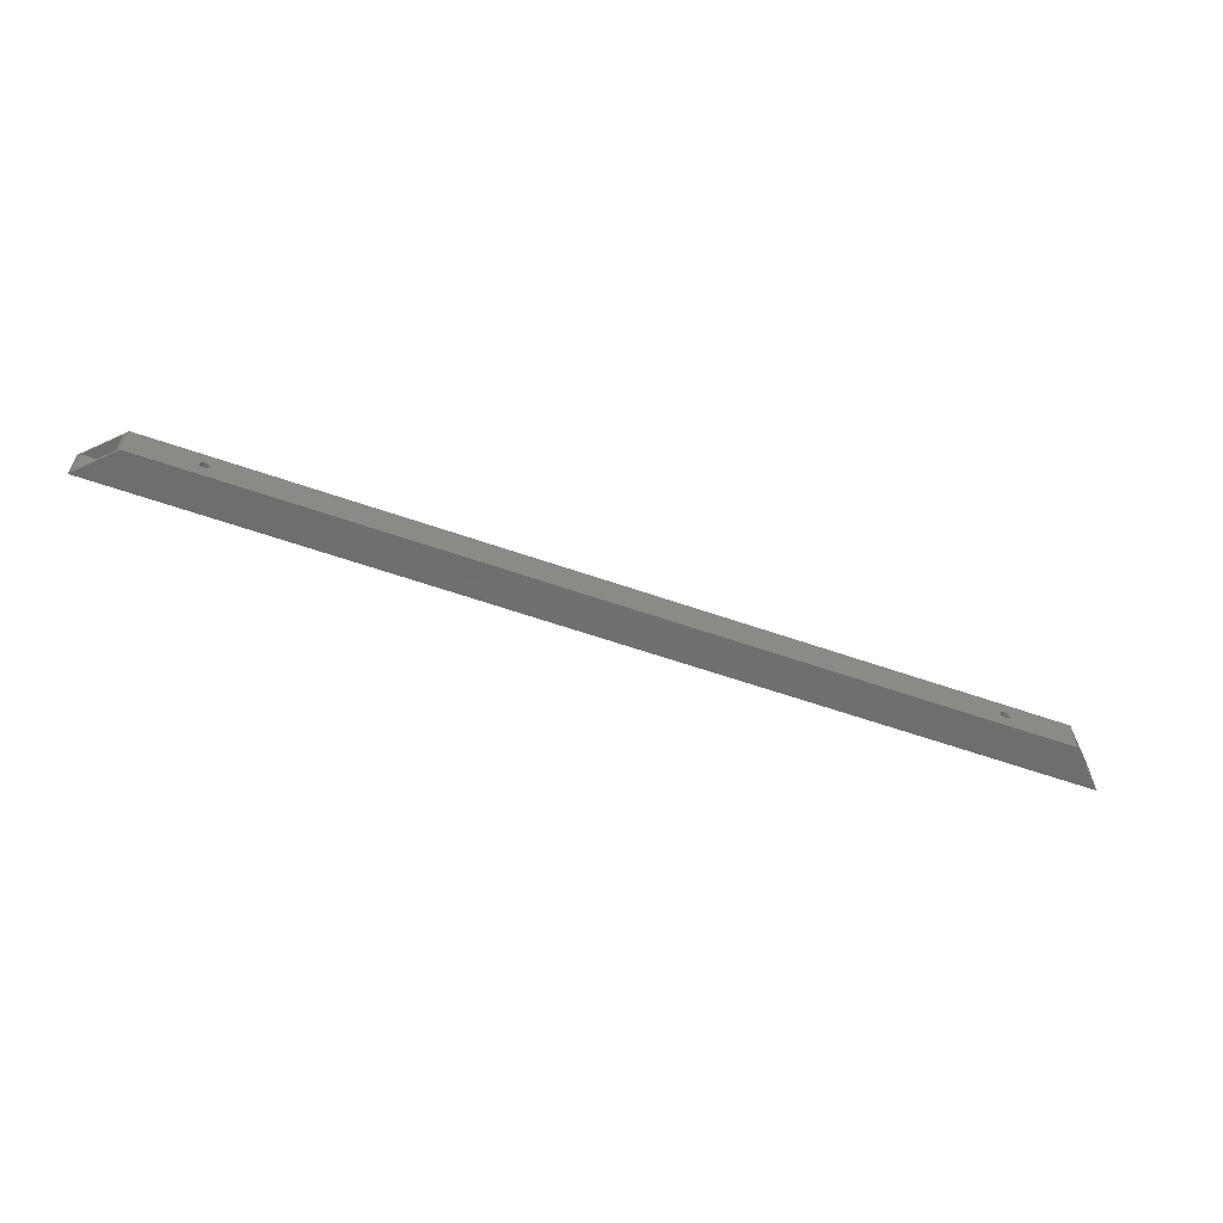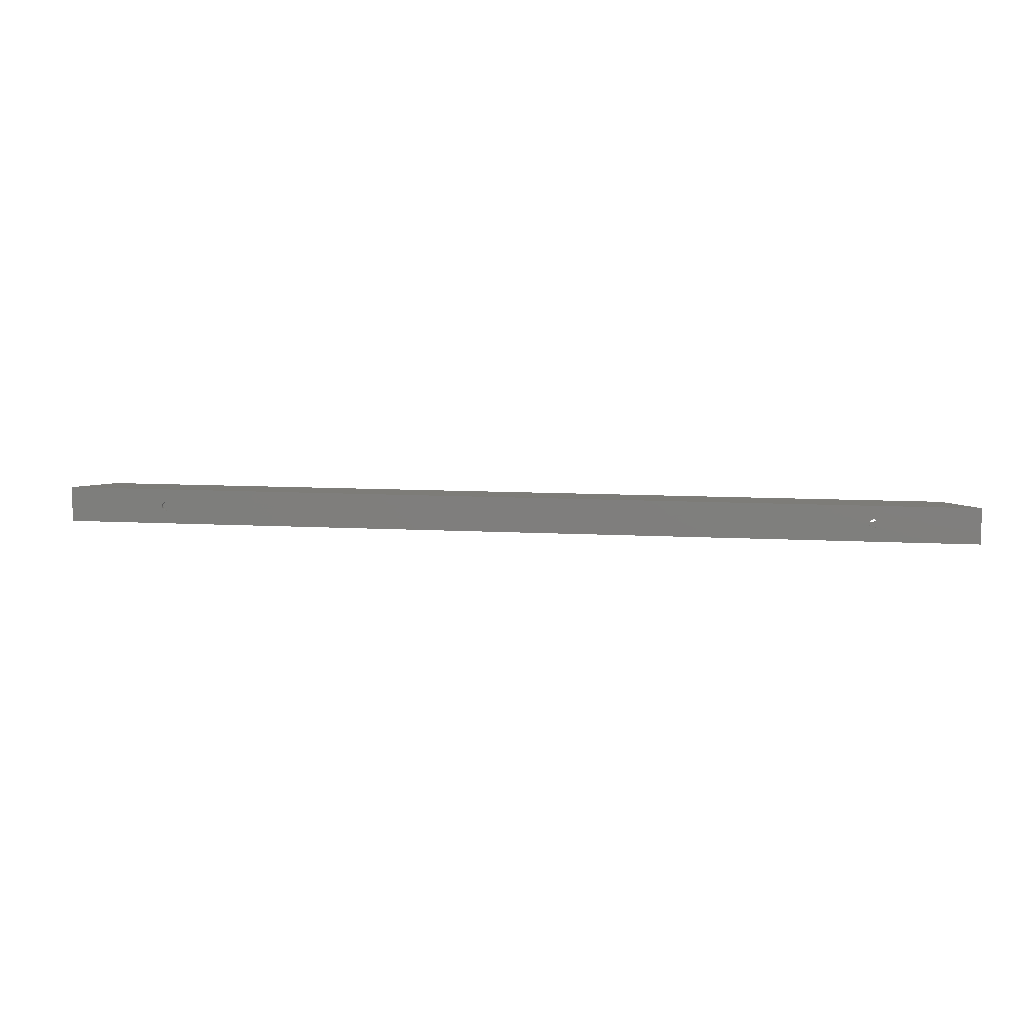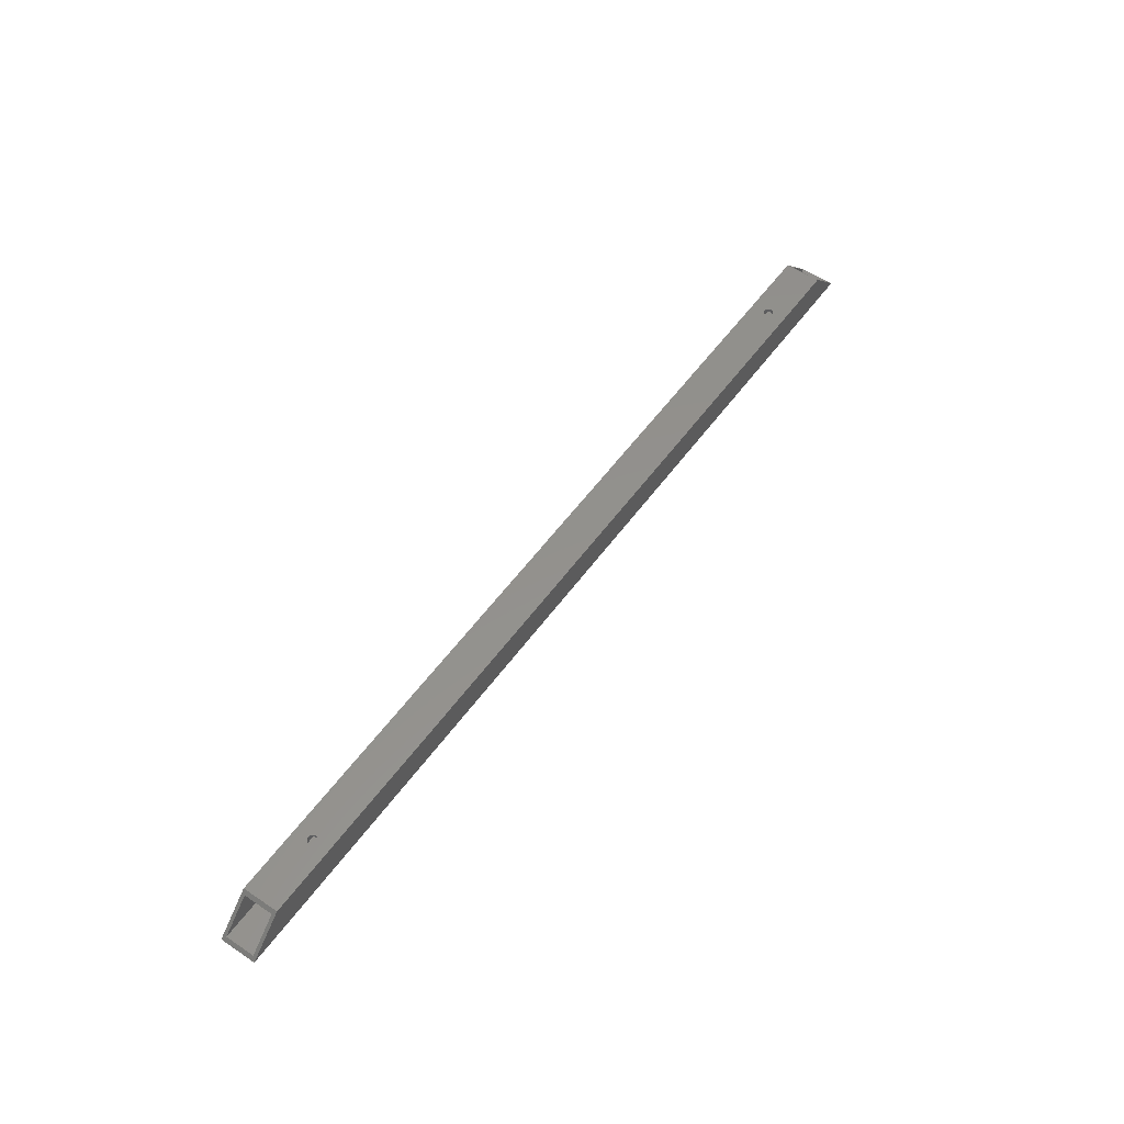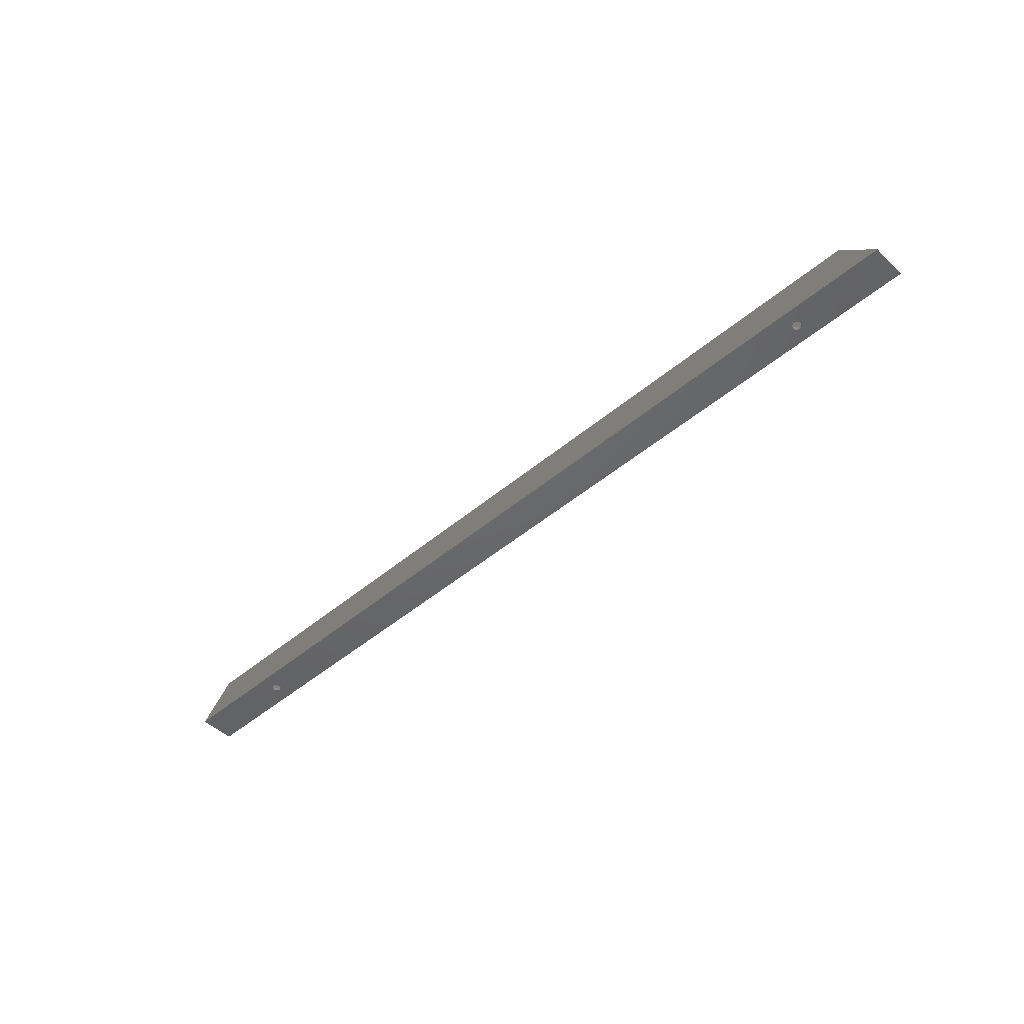
<metadata>
{"format":"stl","ext":"stl","renderer":"f3d","projection":"perspective","resolution":1024,"background":"white","views":[{"elev":-60.1,"azim":-19.7,"up":"+Y"},{"elev":9.3,"azim":-171.4,"up":"+Y"},{"elev":55.0,"azim":125.2,"up":"+Z"},{"elev":-47.1,"azim":43.7,"up":"+Z"}]}
</metadata>
<code>
# stl→obj: 304 verts, 624 faces
v 25.84 717.5 73.34
v 1194 741.8 73.34
v 1195 740.8 73.34
v 165.6 741.8 73.34
v 165.9 740.8 73.34
v 166.4 739.8 73.34
v 167 738.9 73.34
v 1194 744.1 73.34
v 1194 743 73.34
v 178.2 743 73.34
v 1195 739.8 73.34
v 1196 738.9 73.34
v 1197 738.1 73.34
v 1199 736.7 73.34
v 1347 717.5 73.34
v 1201 736.6 73.34
v 1202 736.7 73.34
v 1205 738.1 73.34
v 1205 738.9 73.34
v 1206 739.8 73.34
v 1207 740.8 73.34
v 1207 745.1 73.34
v 1206 746.1 73.34
v 1347 768.4 73.34
v 1205 747 73.34
v 1197 747.8 73.34
v 25.84 768.4 73.34
v 1197 748.4 73.34
v 1198 748.9 73.34
v 1196 747 73.34
v 169.7 737 73.34
v 170.8 736.7 73.34
v 171.9 736.6 73.34
v 173 736.7 73.34
v 174.1 737 73.34
v 177.4 739.8 73.34
v 177.9 740.8 73.34
v 178.1 741.8 73.34
v 1197 737.5 73.34
v 1198 737 73.34
v 1203 737 73.34
v 1204 737.5 73.34
v 1207 741.8 73.34
v 1207 743 73.34
v 1207 744.1 73.34
v 1195 746.1 73.34
v 1195 745.1 73.34
v 175.1 737.5 73.34
v 176 738.1 73.34
v 176.8 738.9 73.34
v 1205 747.8 73.34
v 1204 748.4 73.34
v 1203 748.9 73.34
v 1202 749.2 73.34
v 1201 749.3 73.34
v 1199 749.2 73.34
v 178.1 744.1 73.34
v 177.9 745.1 73.34
v 177.4 746.1 73.34
v 167.8 747.8 73.34
v 167 747 73.34
v 167.8 738.1 73.34
v 168.7 737.5 73.34
v 176.8 747 73.34
v 176 747.8 73.34
v 175.1 748.4 73.34
v 174.1 748.9 73.34
v 173 749.2 73.34
v 171.9 749.3 73.34
v 170.8 749.2 73.34
v 165.6 744.1 73.34
v 165.5 743 73.34
v 169.7 748.9 73.34
v 168.7 748.4 73.34
v 166.4 746.1 73.34
v 165.9 745.1 73.34
v 1296 717.5 124.1
v 76.64 717.5 124.1
v 1201 736.6 124.1
v 176 747.8 124.1
v 176.8 747 124.1
v 1197 738.1 124.1
v 171.9 749.3 124.1
v 1197 737.5 124.1
v 1198 737 124.1
v 175.1 748.4 124.1
v 76.64 768.4 124.1
v 1197 747.8 124.1
v 1197 748.4 124.1
v 1202 749.2 124.1
v 1203 748.9 124.1
v 1296 768.4 124.1
v 1204 748.4 124.1
v 1205 747.8 124.1
v 1205 747 124.1
v 1206 746.1 124.1
v 1207 745.1 124.1
v 1199 736.7 124.1
v 173 749.2 124.1
v 174.1 748.9 124.1
v 177.4 746.1 124.1
v 177.9 745.1 124.1
v 178.1 744.1 124.1
v 1207 740.8 124.1
v 1206 739.8 124.1
v 1205 738.9 124.1
v 1194 741.8 124.1
v 1194 743 124.1
v 1194 744.1 124.1
v 1195 745.1 124.1
v 1198 748.9 124.1
v 1199 749.2 124.1
v 1201 749.3 124.1
v 1207 744.1 124.1
v 1207 743 124.1
v 1207 741.8 124.1
v 1205 738.1 124.1
v 1204 737.5 124.1
v 1203 737 124.1
v 1195 746.1 124.1
v 1196 747 124.1
v 170.8 736.7 124.1
v 169.7 737 124.1
v 1202 736.7 124.1
v 178.2 743 124.1
v 178.1 741.8 124.1
v 177.9 740.8 124.1
v 177.4 739.8 124.1
v 176.8 738.9 124.1
v 176 738.1 124.1
v 175.1 737.5 124.1
v 174.1 737 124.1
v 173 736.7 124.1
v 171.9 736.6 124.1
v 168.7 737.5 124.1
v 167.8 738.1 124.1
v 167 738.9 124.1
v 165.6 741.8 124.1
v 165.5 743 124.1
v 165.6 744.1 124.1
v 166.4 739.8 124.1
v 165.9 740.8 124.1
v 165.9 745.1 124.1
v 166.4 746.1 124.1
v 167 747 124.1
v 167.8 747.8 124.1
v 168.7 748.4 124.1
v 169.7 748.9 124.1
v 1196 738.9 124.1
v 1195 739.8 124.1
v 1195 740.8 124.1
v 170.8 749.2 124.1
v 1201 736.6 78.11
v 176 747.8 78.11
v 176.8 747 78.11
v 1197 738.1 78.11
v 171.9 749.3 78.11
v 1197 737.5 78.11
v 1198 737 78.11
v 175.1 748.4 78.11
v 30.61 763.6 78.11
v 1197 747.8 78.11
v 1197 748.4 78.11
v 1198 748.9 78.11
v 1199 749.2 78.11
v 1342 763.6 78.11
v 1201 749.3 78.11
v 1202 749.2 78.11
v 1205 747.8 78.11
v 1205 747 78.11
v 1206 746.1 78.11
v 1207 745.1 78.11
v 1199 736.7 78.11
v 173 749.2 78.11
v 174.1 748.9 78.11
v 177.4 746.1 78.11
v 177.9 745.1 78.11
v 178.1 744.1 78.11
v 1207 740.8 78.11
v 1206 739.8 78.11
v 1342 722.3 78.11
v 1205 738.9 78.11
v 1194 741.8 78.11
v 1194 743 78.11
v 1194 744.1 78.11
v 1195 745.1 78.11
v 1203 748.9 78.11
v 1204 748.4 78.11
v 1207 744.1 78.11
v 1207 743 78.11
v 1207 741.8 78.11
v 1205 738.1 78.11
v 1204 737.5 78.11
v 1203 737 78.11
v 167.8 738.1 78.11
v 167 738.9 78.11
v 30.61 722.3 78.11
v 1195 746.1 78.11
v 1196 747 78.11
v 1202 736.7 78.11
v 178.2 743 78.11
v 178.1 741.8 78.11
v 177.9 740.8 78.11
v 177.4 739.8 78.11
v 176.8 738.9 78.11
v 176 738.1 78.11
v 175.1 737.5 78.11
v 174.1 737 78.11
v 173 736.7 78.11
v 171.9 736.6 78.11
v 170.8 736.7 78.11
v 165.6 741.8 78.11
v 165.5 743 78.11
v 165.6 744.1 78.11
v 169.7 737 78.11
v 168.7 737.5 78.11
v 166.4 739.8 78.11
v 165.9 740.8 78.11
v 165.9 745.1 78.11
v 166.4 746.1 78.11
v 167 747 78.11
v 167.8 747.8 78.11
v 168.7 748.4 78.11
v 169.7 748.9 78.11
v 1196 738.9 78.11
v 1195 739.8 78.11
v 1195 740.8 78.11
v 170.8 749.2 78.11
v 71.88 722.3 119.4
v 1301 722.3 119.4
v 165.6 741.8 119.4
v 165.9 740.8 119.4
v 166.4 739.8 119.4
v 167 738.9 119.4
v 1194 741.8 119.4
v 1195 740.8 119.4
v 1195 739.8 119.4
v 1194 744.1 119.4
v 1194 743 119.4
v 178.2 743 119.4
v 1202 736.7 119.4
v 1203 737 119.4
v 1204 737.5 119.4
v 1205 738.1 119.4
v 1205 738.9 119.4
v 1206 739.8 119.4
v 1207 740.8 119.4
v 1207 745.1 119.4
v 1206 746.1 119.4
v 1301 763.6 119.4
v 1205 747 119.4
v 1197 747.8 119.4
v 71.88 763.6 119.4
v 1197 748.4 119.4
v 1198 748.9 119.4
v 1196 747 119.4
v 169.7 737 119.4
v 170.8 736.7 119.4
v 171.9 736.6 119.4
v 173 736.7 119.4
v 174.1 737 119.4
v 177.4 739.8 119.4
v 177.9 740.8 119.4
v 178.1 741.8 119.4
v 1196 738.9 119.4
v 1197 738.1 119.4
v 1197 737.5 119.4
v 1198 737 119.4
v 1199 736.7 119.4
v 1201 736.6 119.4
v 1207 741.8 119.4
v 1207 743 119.4
v 1207 744.1 119.4
v 1195 746.1 119.4
v 1195 745.1 119.4
v 175.1 737.5 119.4
v 176 738.1 119.4
v 176.8 738.9 119.4
v 1205 747.8 119.4
v 1204 748.4 119.4
v 1203 748.9 119.4
v 1202 749.2 119.4
v 1201 749.3 119.4
v 1199 749.2 119.4
v 178.1 744.1 119.4
v 177.9 745.1 119.4
v 177.4 746.1 119.4
v 167.8 738.1 119.4
v 168.7 737.5 119.4
v 176.8 747 119.4
v 176 747.8 119.4
v 175.1 748.4 119.4
v 170.8 749.2 119.4
v 169.7 748.9 119.4
v 168.7 748.4 119.4
v 167.8 747.8 119.4
v 167 747 119.4
v 174.1 748.9 119.4
v 173 749.2 119.4
v 171.9 749.3 119.4
v 165.6 744.1 119.4
v 165.5 743 119.4
v 166.4 746.1 119.4
v 165.9 745.1 119.4
f 1 2 3
f 4 5 1
f 1 5 6
f 1 6 7
f 8 9 10
f 3 11 1
f 1 11 12
f 1 12 13
f 1 14 15
f 15 14 16
f 15 16 17
f 18 19 15
f 15 19 20
f 15 20 21
f 22 23 24
f 24 23 25
f 26 27 28
f 28 27 29
f 26 30 10
f 31 32 1
f 1 32 33
f 1 33 2
f 2 33 34
f 2 34 35
f 36 37 9
f 9 37 38
f 9 38 10
f 13 39 1
f 1 39 40
f 1 40 14
f 17 41 15
f 15 41 42
f 15 42 18
f 21 43 15
f 15 43 44
f 15 44 24
f 24 44 45
f 24 45 22
f 30 46 10
f 10 46 47
f 10 47 8
f 35 48 2
f 2 48 49
f 2 49 9
f 9 49 50
f 9 50 36
f 25 51 24
f 24 51 52
f 24 52 53
f 53 54 24
f 24 54 55
f 24 55 27
f 27 55 56
f 27 56 29
f 10 57 26
f 26 57 58
f 26 58 59
f 27 60 61
f 7 62 1
f 1 62 63
f 1 63 31
f 59 64 26
f 26 64 65
f 26 65 66
f 66 67 26
f 26 67 68
f 26 68 27
f 27 68 69
f 27 69 70
f 27 71 1
f 1 71 72
f 1 72 4
f 70 73 27
f 27 73 74
f 27 74 60
f 61 75 27
f 27 75 76
f 27 76 71
f 77 78 15
f 15 78 1
f 79 80 81
f 82 83 84
f 84 83 85
f 80 79 86
f 87 88 89
f 90 91 92
f 92 91 93
f 92 93 94
f 94 95 92
f 92 95 96
f 92 96 97
f 85 83 98
f 98 83 99
f 98 99 79
f 79 99 100
f 79 100 86
f 81 101 79
f 79 101 102
f 79 102 103
f 104 105 77
f 77 105 106
f 107 108 87
f 87 108 109
f 87 109 110
f 89 111 87
f 87 111 112
f 87 112 92
f 92 112 113
f 92 113 90
f 97 114 92
f 92 114 115
f 92 115 77
f 77 115 116
f 77 116 104
f 106 117 77
f 77 117 118
f 77 118 119
f 110 120 87
f 87 120 121
f 87 121 88
f 122 123 78
f 119 124 77
f 77 124 79
f 77 79 125
f 125 79 103
f 125 126 77
f 77 126 127
f 77 127 128
f 128 129 77
f 77 129 130
f 77 130 131
f 131 132 77
f 77 132 133
f 77 133 78
f 78 133 134
f 78 134 122
f 123 135 78
f 78 135 136
f 78 136 137
f 78 138 87
f 87 138 139
f 87 139 140
f 137 141 78
f 78 141 142
f 78 142 138
f 140 143 87
f 87 143 144
f 87 144 145
f 145 146 87
f 87 146 147
f 87 147 148
f 149 150 87
f 87 150 151
f 87 151 107
f 148 152 87
f 87 152 83
f 87 83 149
f 149 83 82
f 24 27 92
f 92 27 87
f 153 154 155
f 156 157 158
f 158 157 159
f 154 153 160
f 161 162 163
f 163 164 161
f 161 164 165
f 161 165 166
f 166 165 167
f 166 167 168
f 169 170 166
f 166 170 171
f 166 171 172
f 159 157 173
f 173 157 174
f 173 174 153
f 153 174 175
f 153 175 160
f 155 176 153
f 153 176 177
f 153 177 178
f 179 180 181
f 181 180 182
f 183 184 161
f 161 184 185
f 161 185 186
f 168 187 166
f 166 187 188
f 166 188 169
f 172 189 166
f 166 189 190
f 166 190 181
f 181 190 191
f 181 191 179
f 182 192 181
f 181 192 193
f 181 193 194
f 195 196 197
f 186 198 161
f 161 198 199
f 161 199 162
f 194 200 181
f 181 200 153
f 181 153 201
f 201 153 178
f 201 202 181
f 181 202 203
f 181 203 204
f 204 205 181
f 181 205 206
f 181 206 207
f 207 208 181
f 181 208 209
f 181 209 197
f 197 209 210
f 197 210 211
f 197 212 161
f 161 212 213
f 161 213 214
f 211 215 197
f 197 215 216
f 197 216 195
f 196 217 197
f 197 217 218
f 197 218 212
f 214 219 161
f 161 219 220
f 161 220 221
f 221 222 161
f 161 222 223
f 161 223 224
f 225 226 161
f 161 226 227
f 161 227 183
f 224 228 161
f 161 228 157
f 161 157 225
f 225 157 156
f 197 229 181
f 181 229 230
f 231 232 229
f 229 232 233
f 229 233 234
f 235 236 229
f 229 236 237
f 238 239 240
f 241 242 230
f 230 242 243
f 230 243 244
f 244 245 230
f 230 245 246
f 230 246 247
f 248 249 250
f 250 249 251
f 252 253 254
f 254 253 255
f 252 256 240
f 257 258 229
f 229 258 259
f 229 259 235
f 235 259 260
f 235 260 261
f 262 263 239
f 239 263 264
f 239 264 240
f 237 265 229
f 229 265 266
f 229 266 267
f 267 268 229
f 229 268 269
f 229 269 230
f 230 269 270
f 230 270 241
f 247 271 230
f 230 271 272
f 230 272 250
f 250 272 273
f 250 273 248
f 256 274 240
f 240 274 275
f 240 275 238
f 261 276 235
f 235 276 277
f 235 277 239
f 239 277 278
f 239 278 262
f 251 279 250
f 250 279 280
f 250 280 281
f 281 282 250
f 250 282 283
f 250 283 253
f 253 283 284
f 253 284 255
f 240 285 252
f 252 285 286
f 252 286 287
f 234 288 229
f 229 288 289
f 229 289 257
f 287 290 252
f 252 290 291
f 252 291 292
f 293 294 253
f 294 295 253
f 253 295 296
f 253 296 297
f 292 298 252
f 252 298 299
f 252 299 253
f 253 299 300
f 253 300 293
f 253 301 229
f 229 301 302
f 229 302 231
f 297 303 253
f 253 303 304
f 253 304 301
f 253 161 250
f 250 161 166
f 197 1 229
f 229 1 78
f 229 78 253
f 253 78 87
f 253 87 161
f 161 87 27
f 161 27 197
f 197 27 1
f 166 24 250
f 250 24 92
f 250 92 230
f 230 92 77
f 230 77 181
f 181 77 15
f 181 15 166
f 166 15 24
f 138 302 139
f 139 302 301
f 139 301 140
f 140 301 304
f 140 304 143
f 143 304 303
f 143 303 144
f 144 303 297
f 144 297 145
f 145 297 296
f 145 296 146
f 146 296 295
f 146 295 147
f 147 295 294
f 147 294 148
f 148 294 293
f 148 293 152
f 152 293 300
f 152 300 83
f 83 300 299
f 83 299 99
f 99 299 298
f 99 298 100
f 100 298 292
f 100 292 86
f 86 292 291
f 86 291 80
f 80 291 290
f 80 290 81
f 81 290 287
f 81 287 101
f 101 287 286
f 101 286 102
f 102 286 285
f 102 285 103
f 103 285 240
f 103 240 125
f 125 240 264
f 125 264 126
f 126 264 263
f 126 263 127
f 127 263 262
f 127 262 128
f 128 262 278
f 128 278 129
f 129 278 277
f 129 277 130
f 130 277 276
f 130 276 131
f 131 276 261
f 131 261 132
f 132 261 260
f 132 260 133
f 133 260 259
f 133 259 134
f 134 259 258
f 134 258 122
f 122 258 257
f 122 257 123
f 123 257 289
f 123 289 135
f 135 289 288
f 135 288 136
f 136 288 234
f 136 234 137
f 137 234 233
f 137 233 141
f 141 233 232
f 141 232 142
f 142 232 231
f 142 231 138
f 138 231 302
f 212 72 213
f 213 72 71
f 213 71 214
f 214 71 76
f 214 76 219
f 219 76 75
f 219 75 220
f 220 75 61
f 220 61 221
f 221 61 60
f 221 60 222
f 222 60 74
f 222 74 223
f 223 74 73
f 223 73 224
f 224 73 70
f 224 70 228
f 228 70 69
f 228 69 157
f 157 69 68
f 157 68 174
f 174 68 67
f 174 67 175
f 175 67 66
f 175 66 160
f 160 66 65
f 160 65 154
f 154 65 64
f 154 64 155
f 155 64 59
f 155 59 176
f 176 59 58
f 176 58 177
f 177 58 57
f 177 57 178
f 178 57 10
f 178 10 201
f 201 10 38
f 201 38 202
f 202 38 37
f 202 37 203
f 203 37 36
f 203 36 204
f 204 36 50
f 204 50 205
f 205 50 49
f 205 49 206
f 206 49 48
f 206 48 207
f 207 48 35
f 207 35 208
f 208 35 34
f 208 34 209
f 209 34 33
f 209 33 210
f 210 33 32
f 210 32 211
f 211 32 31
f 211 31 215
f 215 31 63
f 215 63 216
f 216 63 62
f 216 62 195
f 195 62 7
f 195 7 196
f 196 7 6
f 196 6 217
f 217 6 5
f 217 5 218
f 218 5 4
f 218 4 212
f 212 4 72
f 107 239 108
f 108 239 238
f 108 238 109
f 109 238 275
f 109 275 110
f 110 275 274
f 110 274 120
f 120 274 256
f 120 256 121
f 121 256 252
f 121 252 88
f 88 252 254
f 88 254 89
f 89 254 255
f 89 255 111
f 111 255 284
f 111 284 112
f 112 284 283
f 112 283 113
f 113 283 282
f 113 282 90
f 90 282 281
f 90 281 91
f 91 281 280
f 91 280 93
f 93 280 279
f 93 279 94
f 94 279 251
f 94 251 95
f 95 251 249
f 95 249 96
f 96 249 248
f 96 248 97
f 97 248 273
f 97 273 114
f 114 273 272
f 114 272 115
f 115 272 271
f 115 271 116
f 116 271 247
f 116 247 104
f 104 247 246
f 104 246 105
f 105 246 245
f 105 245 106
f 106 245 244
f 106 244 117
f 117 244 243
f 117 243 118
f 118 243 242
f 118 242 119
f 119 242 241
f 119 241 124
f 124 241 270
f 124 270 79
f 79 270 269
f 79 269 98
f 98 269 268
f 98 268 85
f 85 268 267
f 85 267 84
f 84 267 266
f 84 266 82
f 82 266 265
f 82 265 149
f 149 265 237
f 149 237 150
f 150 237 236
f 150 236 151
f 151 236 235
f 151 235 107
f 107 235 239
f 183 9 184
f 184 9 8
f 184 8 185
f 185 8 47
f 185 47 186
f 186 47 46
f 186 46 198
f 198 46 30
f 198 30 199
f 199 30 26
f 199 26 162
f 162 26 28
f 162 28 163
f 163 28 29
f 163 29 164
f 164 29 56
f 164 56 165
f 165 56 55
f 165 55 167
f 167 55 54
f 167 54 168
f 168 54 53
f 168 53 187
f 187 53 52
f 187 52 188
f 188 52 51
f 188 51 169
f 169 51 25
f 169 25 170
f 170 25 23
f 170 23 171
f 171 23 22
f 171 22 172
f 172 22 45
f 172 45 189
f 189 45 44
f 189 44 190
f 190 44 43
f 190 43 191
f 191 43 21
f 191 21 179
f 179 21 20
f 179 20 180
f 180 20 19
f 180 19 182
f 182 19 18
f 182 18 192
f 192 18 42
f 192 42 193
f 193 42 41
f 193 41 194
f 194 41 17
f 194 17 200
f 200 17 16
f 200 16 153
f 153 16 14
f 153 14 173
f 173 14 40
f 173 40 159
f 159 40 39
f 159 39 158
f 158 39 13
f 158 13 156
f 156 13 12
f 156 12 225
f 225 12 11
f 225 11 226
f 226 11 3
f 226 3 227
f 227 3 2
f 227 2 183
f 183 2 9

</code>
